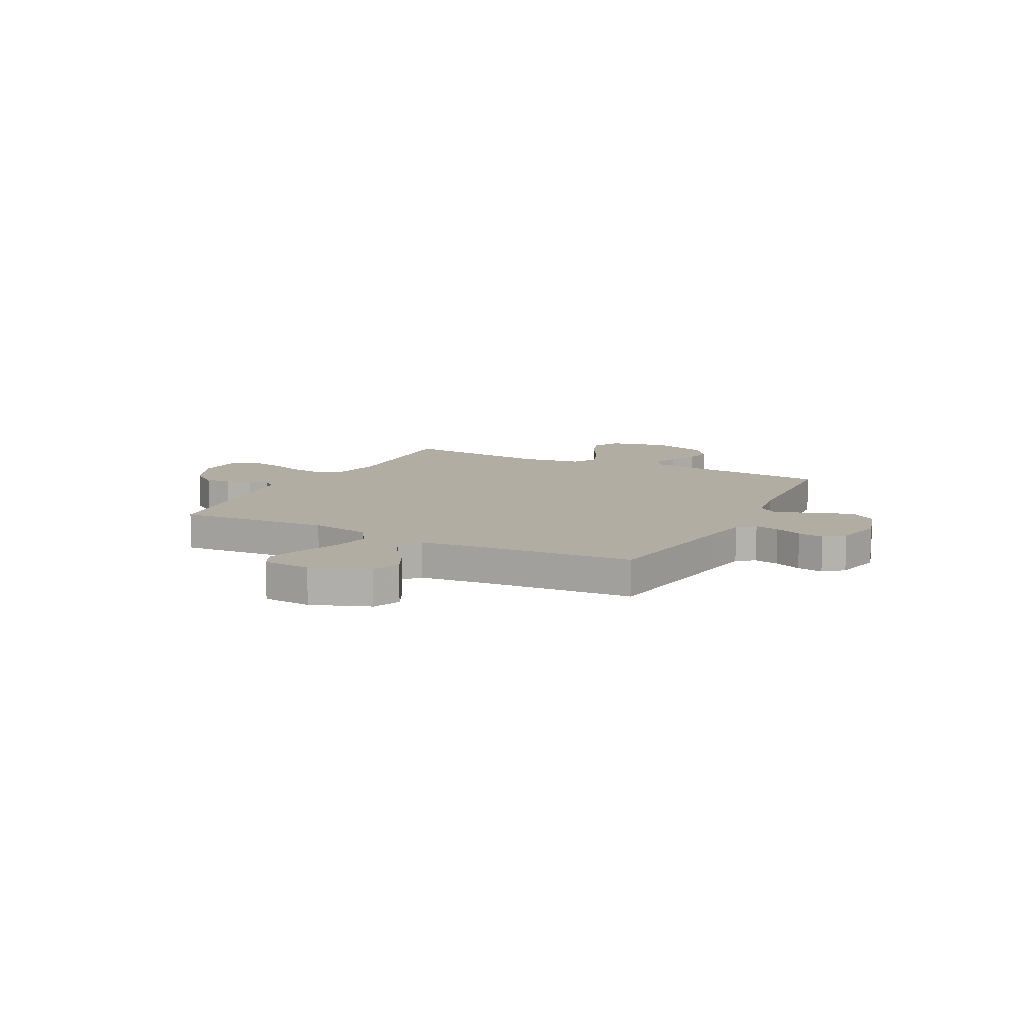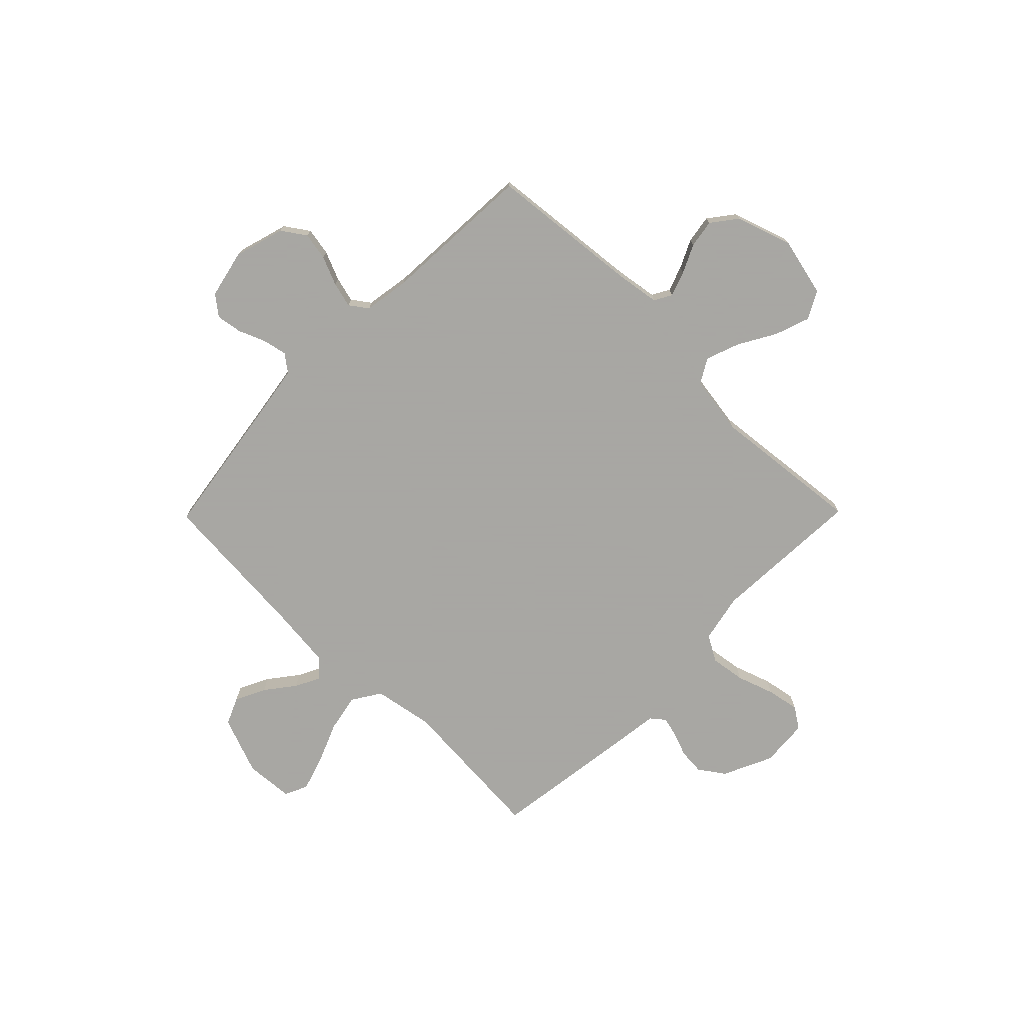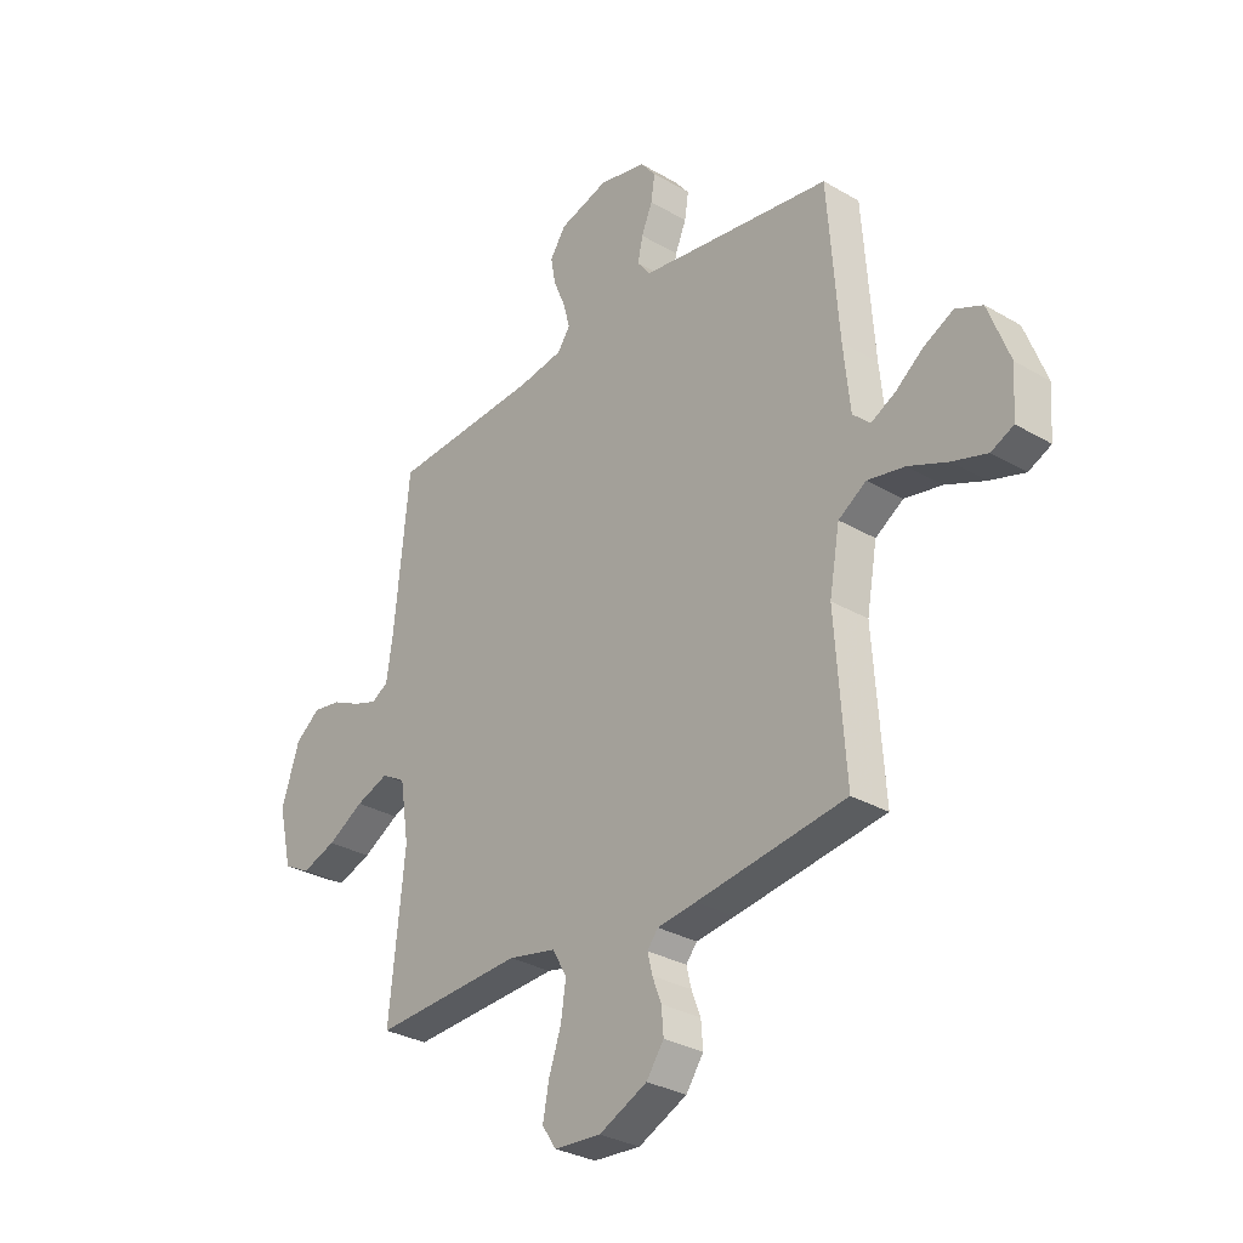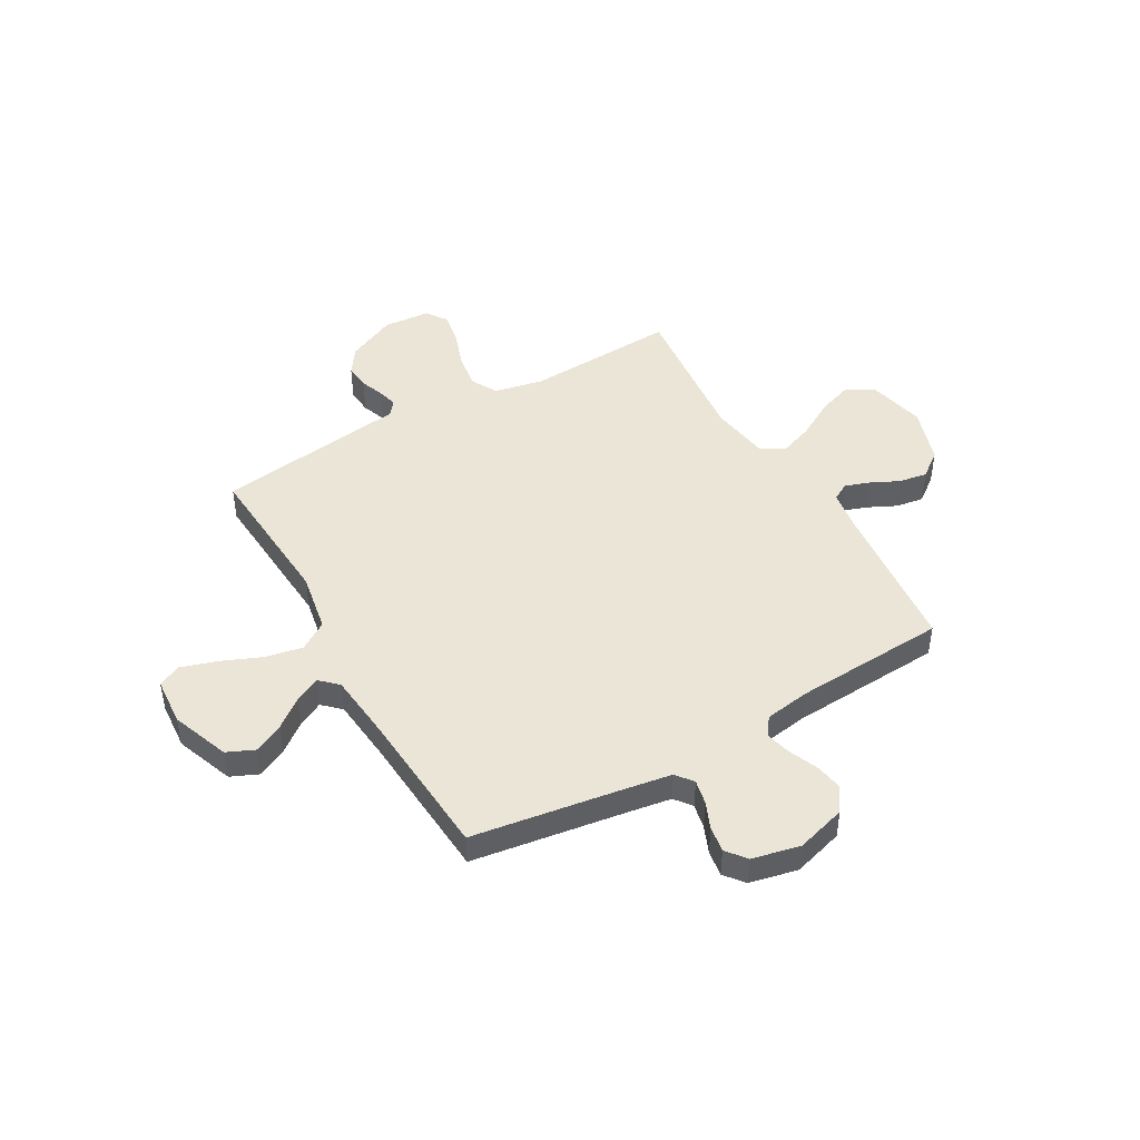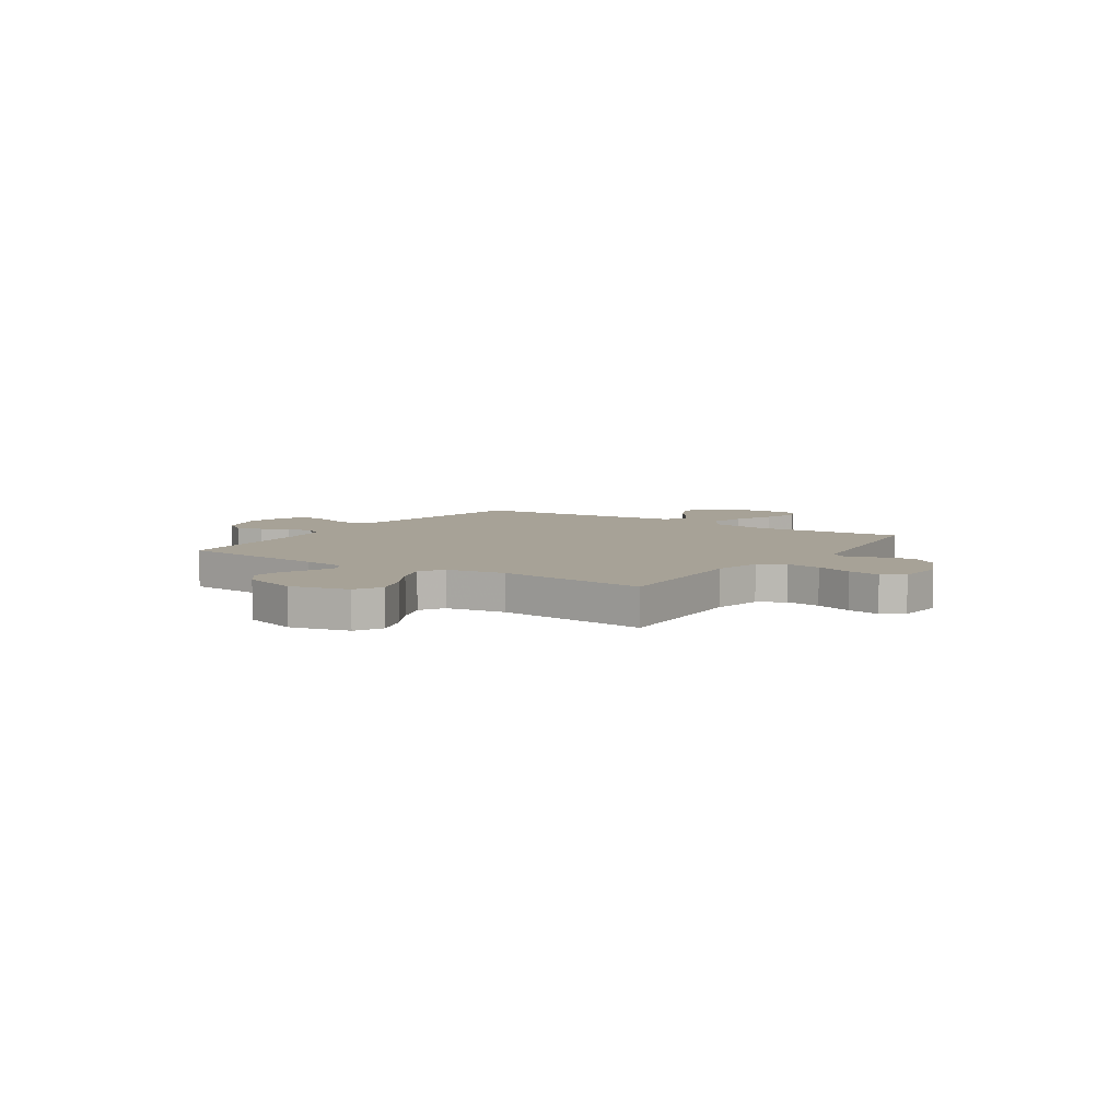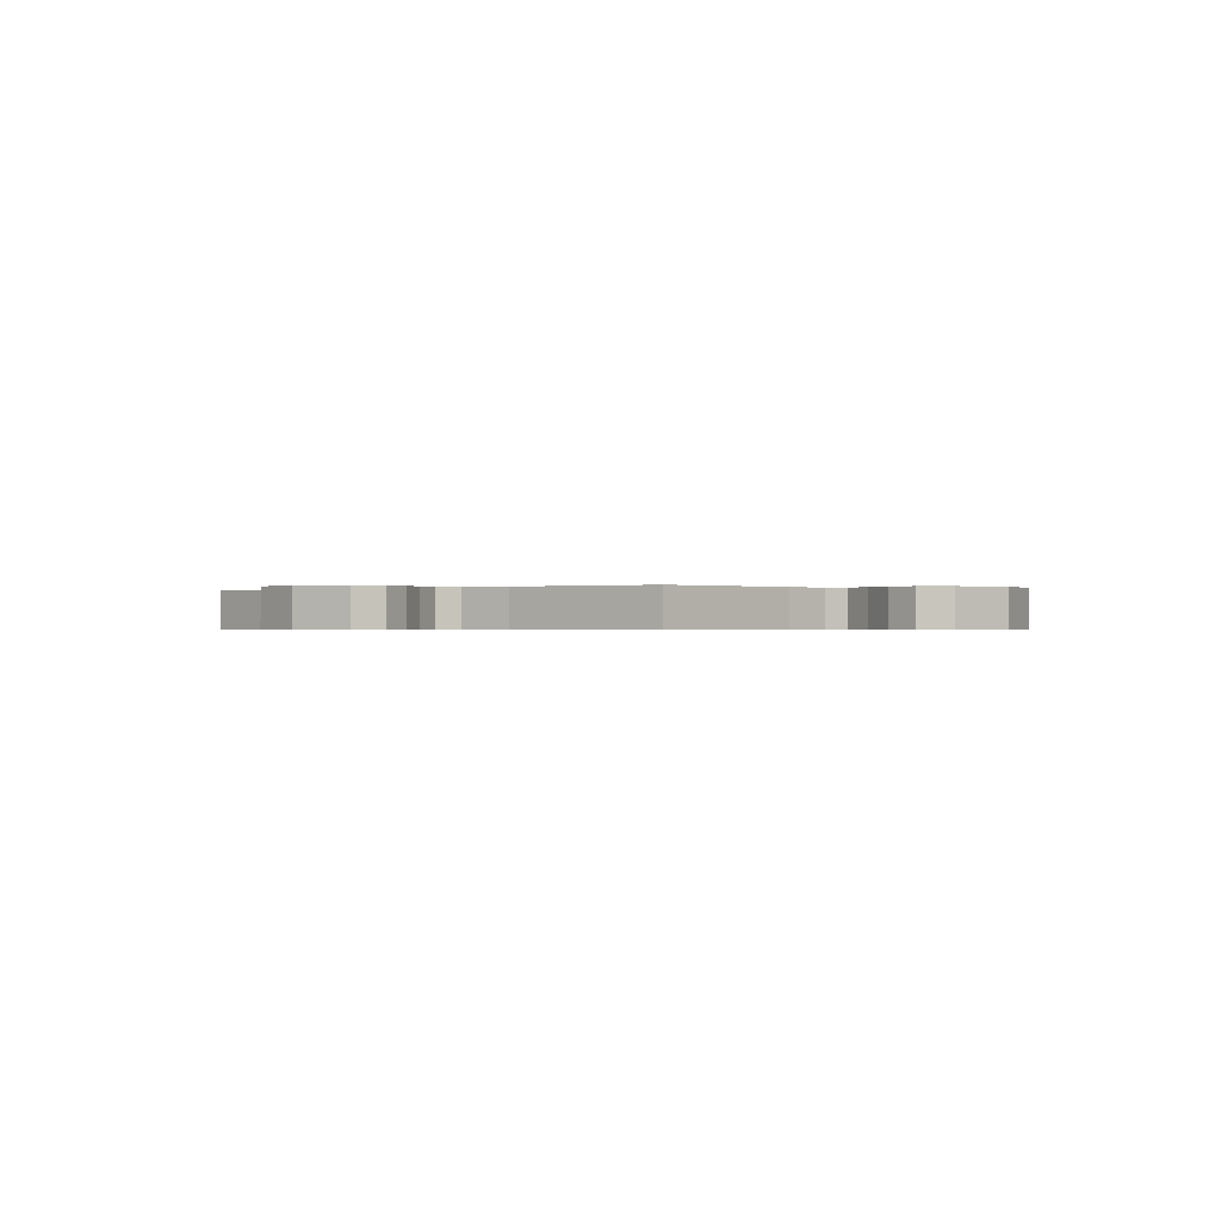
<metadata>
{"format":"obj","ext":"obj","renderer":"f3d","projection":"perspective","resolution":1024,"background":"white","views":[{"elev":10.6,"azim":-62.9,"up":"+Y"},{"elev":-74.4,"azim":45.5,"up":"+Y"},{"elev":-30.6,"azim":-130.1,"up":"+Z"},{"elev":46.0,"azim":-29.7,"up":"+Y"},{"elev":6.6,"azim":123.6,"up":"+Y"},{"elev":-0.4,"azim":38.5,"up":"+Y"}]}
</metadata>
<code>
v 0.5 0.07 -0.5
v 0.2 0.07 -0.485
v 0.104 0.07 -0.505
v 0.075 0.07 -0.556
v 0.085 0.07 -0.625
v 0.11 0.07 -0.698
v 0.122 0.07 -0.762
v 0.094 0.07 -0.804
v 0 0.07 -0.811
v -0.097 0.07 -0.766
v -0.132 0.07 -0.716
v -0.128 0.07 -0.665
v -0.11 0.07 -0.618
v -0.1 0.07 -0.578
v -0.122 0.07 -0.551
v -0.2 0.07 -0.541
v -0.5 0.07 -0.5
v -0.479 0.07 -0.2
v -0.5 0.07 -0.082
v -0.556 0.07 -0.046
v -0.631 0.07 -0.061
v -0.71 0.07 -0.094
v -0.78 0.07 -0.116
v -0.825 0.07 -0.095
v -0.832 0.07 0
v -0.789 0.07 0.114
v -0.735 0.07 0.138
v -0.676 0.07 0.109
v -0.619 0.07 0.065
v -0.57 0.07 0.04
v -0.535 0.07 0.073
v -0.522 0.07 0.2
v -0.5 0.07 0.5
v -0.2 0.07 0.545
v -0.112 0.07 0.559
v -0.086 0.07 0.593
v -0.096 0.07 0.641
v -0.118 0.07 0.694
v -0.126 0.07 0.745
v -0.095 0.07 0.784
v 0 0.07 0.805
v 0.099 0.07 0.776
v 0.131 0.07 0.729
v 0.121 0.07 0.674
v 0.097 0.07 0.617
v 0.084 0.07 0.567
v 0.11 0.07 0.531
v 0.2 0.07 0.517
v 0.5 0.07 0.5
v 0.53 0.07 0.2
v 0.543 0.07 0.115
v 0.577 0.07 0.096
v 0.626 0.07 0.113
v 0.682 0.07 0.14
v 0.738 0.07 0.149
v 0.788 0.07 0.111
v 0.824 0.07 0
v 0.797 0.07 -0.116
v 0.743 0.07 -0.145
v 0.674 0.07 -0.121
v 0.601 0.07 -0.079
v 0.535 0.07 -0.055
v 0.487 0.07 -0.083
v 0.469 0.07 -0.2
v 0.5 0 -0.5
v 0.2 0 -0.485
v 0.104 0 -0.505
v 0.075 0 -0.556
v 0.085 0 -0.625
v 0.11 0 -0.698
v 0.122 0 -0.762
v 0.094 0 -0.804
v 0 0 -0.811
v -0.097 0 -0.766
v -0.132 0 -0.716
v -0.128 0 -0.665
v -0.11 0 -0.618
v -0.1 0 -0.578
v -0.122 0 -0.551
v -0.2 0 -0.541
v -0.5 0 -0.5
v -0.479 0 -0.2
v -0.5 0 -0.082
v -0.556 0 -0.046
v -0.631 0 -0.061
v -0.71 0 -0.094
v -0.78 0 -0.116
v -0.825 0 -0.095
v -0.832 0 0
v -0.789 0 0.114
v -0.735 0 0.138
v -0.676 0 0.109
v -0.619 0 0.065
v -0.57 0 0.04
v -0.535 0 0.073
v -0.522 0 0.2
v -0.5 0 0.5
v -0.2 0 0.545
v -0.112 0 0.559
v -0.086 0 0.593
v -0.096 0 0.641
v -0.118 0 0.694
v -0.126 0 0.745
v -0.095 0 0.784
v 0 0 0.805
v 0.099 0 0.776
v 0.131 0 0.729
v 0.121 0 0.674
v 0.097 0 0.617
v 0.084 0 0.567
v 0.11 0 0.531
v 0.2 0 0.517
v 0.5 0 0.5
v 0.53 0 0.2
v 0.543 0 0.115
v 0.577 0 0.096
v 0.626 0 0.113
v 0.682 0 0.14
v 0.738 0 0.149
v 0.788 0 0.111
v 0.824 0 0
v 0.797 0 -0.116
v 0.743 0 -0.145
v 0.674 0 -0.121
v 0.601 0 -0.079
v 0.535 0 -0.055
v 0.487 0 -0.083
v 0.469 0 -0.2
f 59 60 61
f 58 59 61
f 57 58 61
f 56 57 61
f 55 56 61
f 54 55 61
f 53 54 61
f 52 53 61 62
f 51 52 62 63
f 48 49 50
f 50 51 63
f 48 50 63
f 47 48 63
f 43 44 45
f 42 43 45
f 41 42 45
f 40 41 45
f 39 40 45
f 38 39 45
f 37 38 45
f 36 37 45 46
f 47 63 64
f 46 47 64
f 36 46 64
f 35 36 64
f 27 28 29
f 26 27 29
f 25 26 29
f 24 25 29
f 23 24 29
f 22 23 29
f 21 22 29
f 20 21 29 30
f 19 20 30 31
f 15 16 17 18
f 15 18 19
f 19 31 32
f 15 19 32
f 14 15 32
f 11 12 13
f 10 11 13
f 9 10 13
f 8 9 13
f 7 8 13
f 6 7 13
f 5 6 13
f 4 5 13 14
f 64 1 2
f 35 64 2
f 34 35 2
f 32 33 34
f 14 32 34
f 4 14 34
f 3 4 34
f 2 3 34
f 125 124 123
f 125 123 122
f 125 122 121
f 125 121 120
f 125 120 119
f 125 119 118
f 125 118 117
f 126 125 117 116
f 127 126 116 115
f 114 113 112
f 127 115 114
f 127 114 112
f 127 112 111
f 109 108 107
f 109 107 106
f 109 106 105
f 109 105 104
f 109 104 103
f 109 103 102
f 109 102 101
f 110 109 101 100
f 128 127 111
f 128 111 110
f 128 110 100
f 128 100 99
f 93 92 91
f 93 91 90
f 93 90 89
f 93 89 88
f 93 88 87
f 93 87 86
f 93 86 85
f 94 93 85 84
f 95 94 84 83
f 82 81 80 79
f 83 82 79
f 96 95 83
f 96 83 79
f 96 79 78
f 77 76 75
f 77 75 74
f 77 74 73
f 77 73 72
f 77 72 71
f 77 71 70
f 77 70 69
f 78 77 69 68
f 66 65 128
f 66 128 99
f 66 99 98
f 98 97 96
f 98 96 78
f 98 78 68
f 98 68 67
f 98 67 66
f 1 65 66 2
f 2 66 67 3
f 3 67 68 4
f 4 68 69 5
f 5 69 70 6
f 6 70 71 7
f 7 71 72 8
f 8 72 73 9
f 9 73 74 10
f 10 74 75 11
f 11 75 76 12
f 12 76 77 13
f 13 77 78 14
f 14 78 79 15
f 15 79 80 16
f 16 80 81 17
f 17 81 82 18
f 18 82 83 19
f 19 83 84 20
f 20 84 85 21
f 21 85 86 22
f 22 86 87 23
f 23 87 88 24
f 24 88 89 25
f 25 89 90 26
f 26 90 91 27
f 27 91 92 28
f 28 92 93 29
f 29 93 94 30
f 30 94 95 31
f 31 95 96 32
f 32 96 97 33
f 33 97 98 34
f 34 98 99 35
f 35 99 100 36
f 36 100 101 37
f 37 101 102 38
f 38 102 103 39
f 39 103 104 40
f 40 104 105 41
f 41 105 106 42
f 42 106 107 43
f 43 107 108 44
f 44 108 109 45
f 45 109 110 46
f 46 110 111 47
f 47 111 112 48
f 48 112 113 49
f 49 113 114 50
f 50 114 115 51
f 51 115 116 52
f 52 116 117 53
f 53 117 118 54
f 54 118 119 55
f 55 119 120 56
f 56 120 121 57
f 57 121 122 58
f 58 122 123 59
f 59 123 124 60
f 60 124 125 61
f 61 125 126 62
f 62 126 127 63
f 63 127 128 64
f 64 128 65 1

</code>
